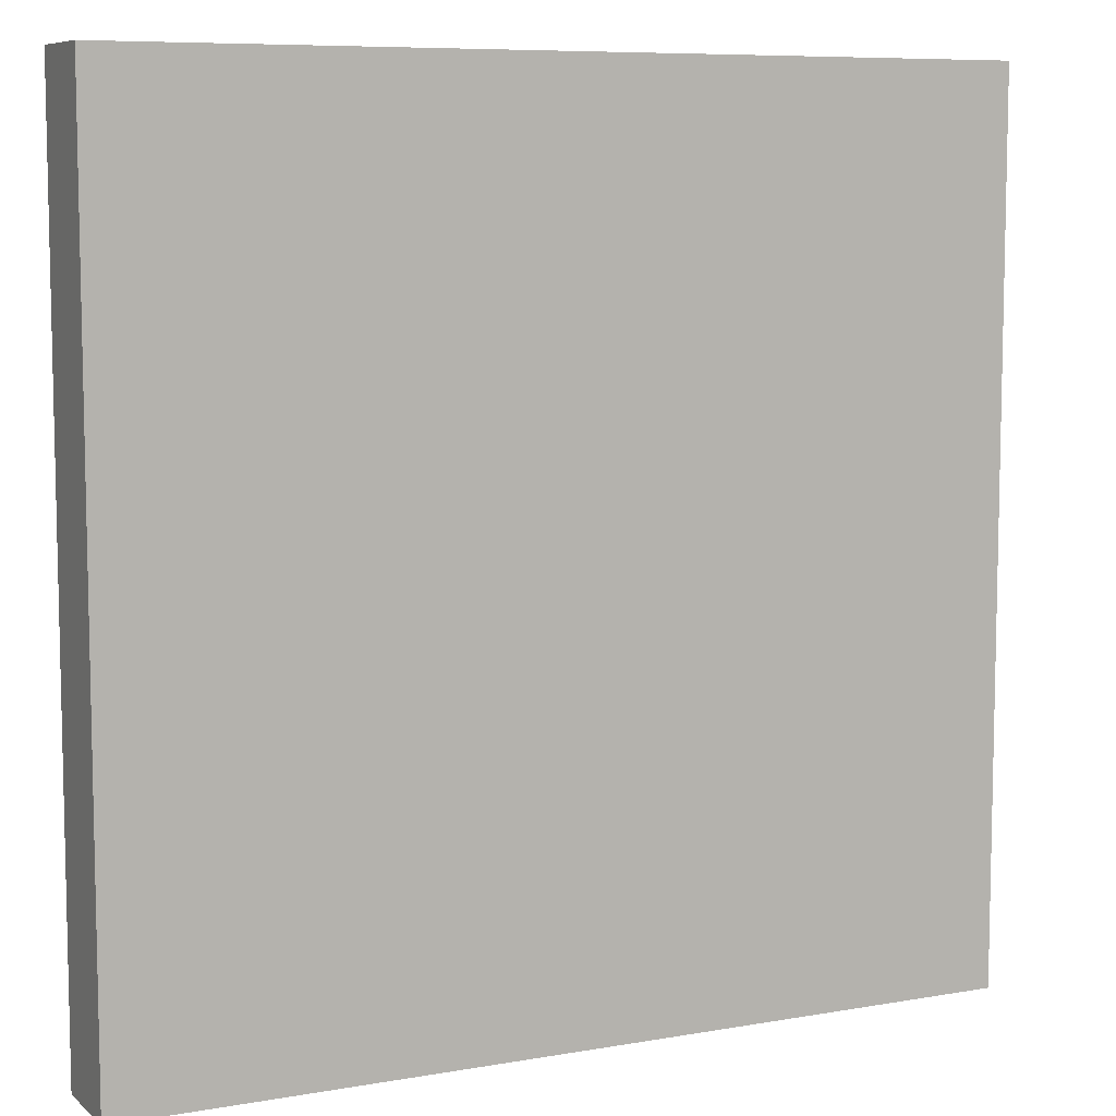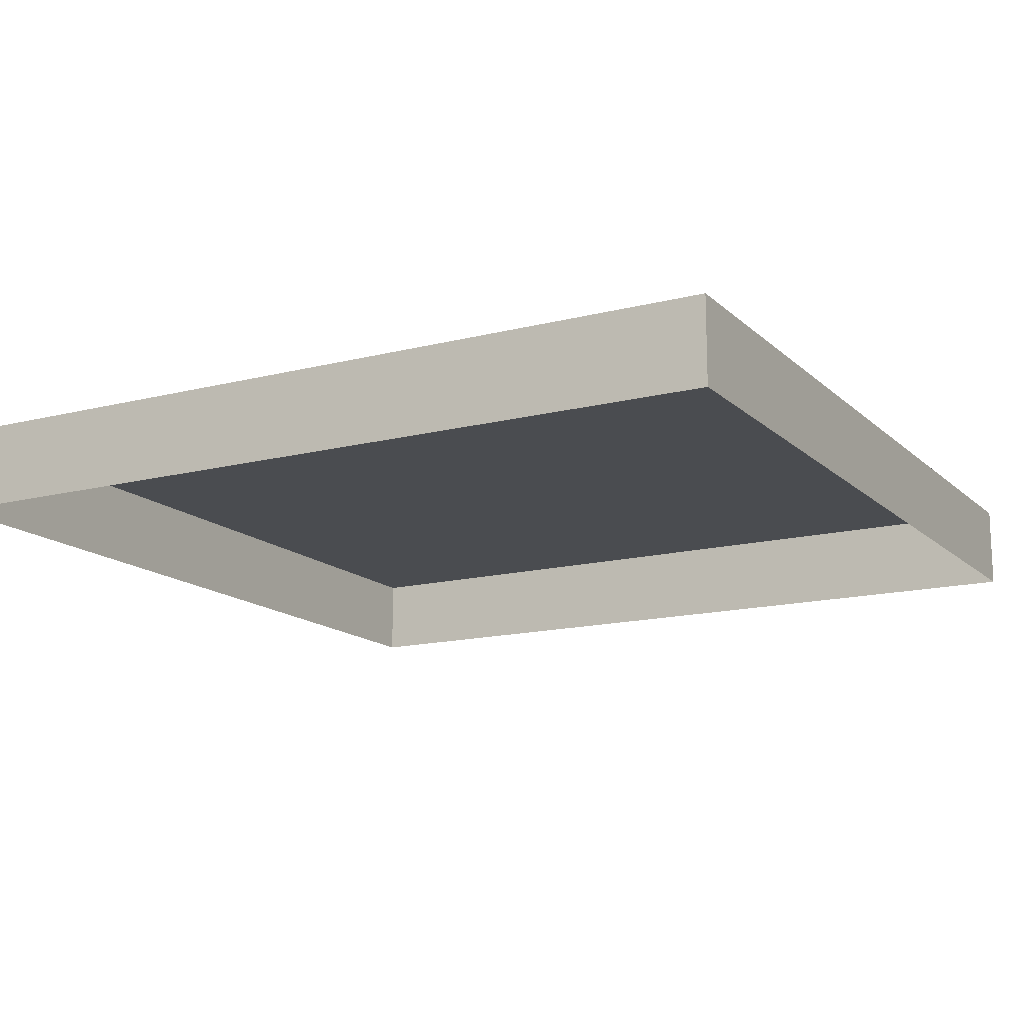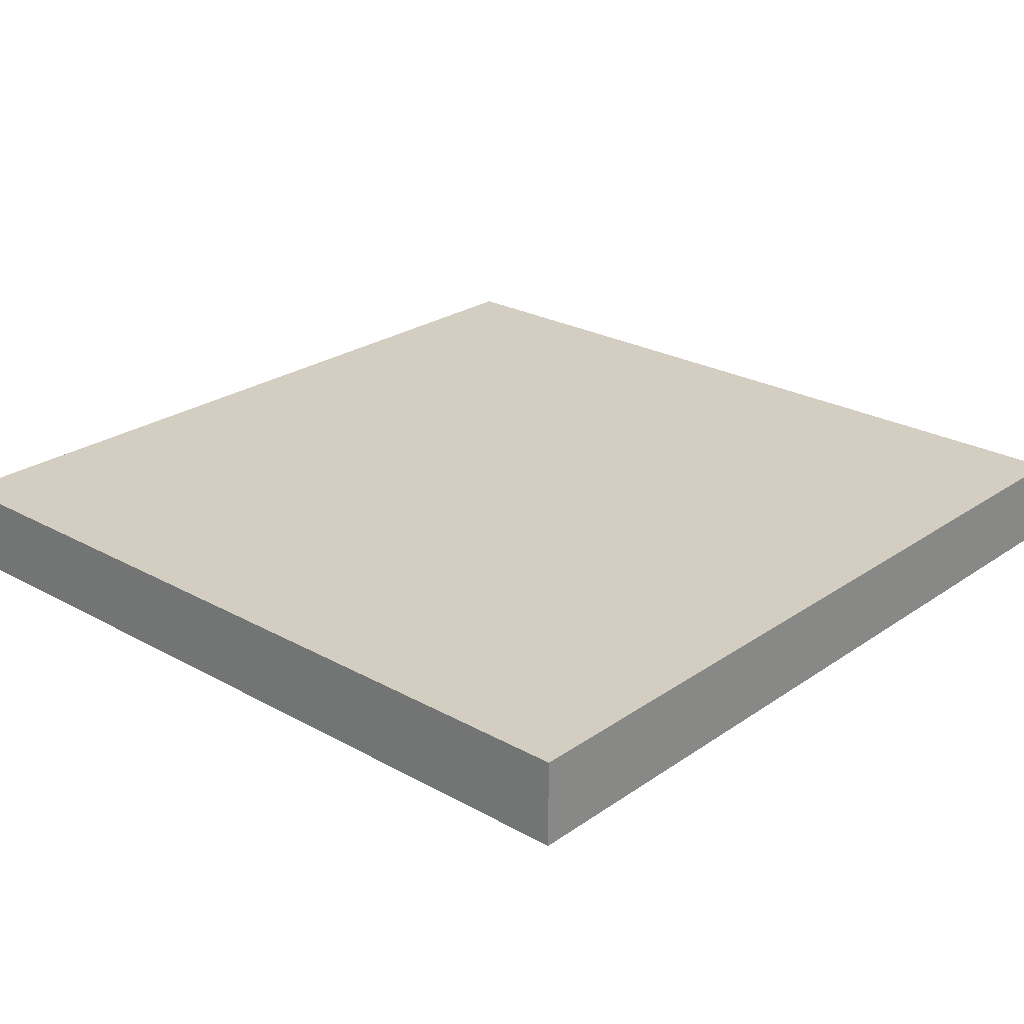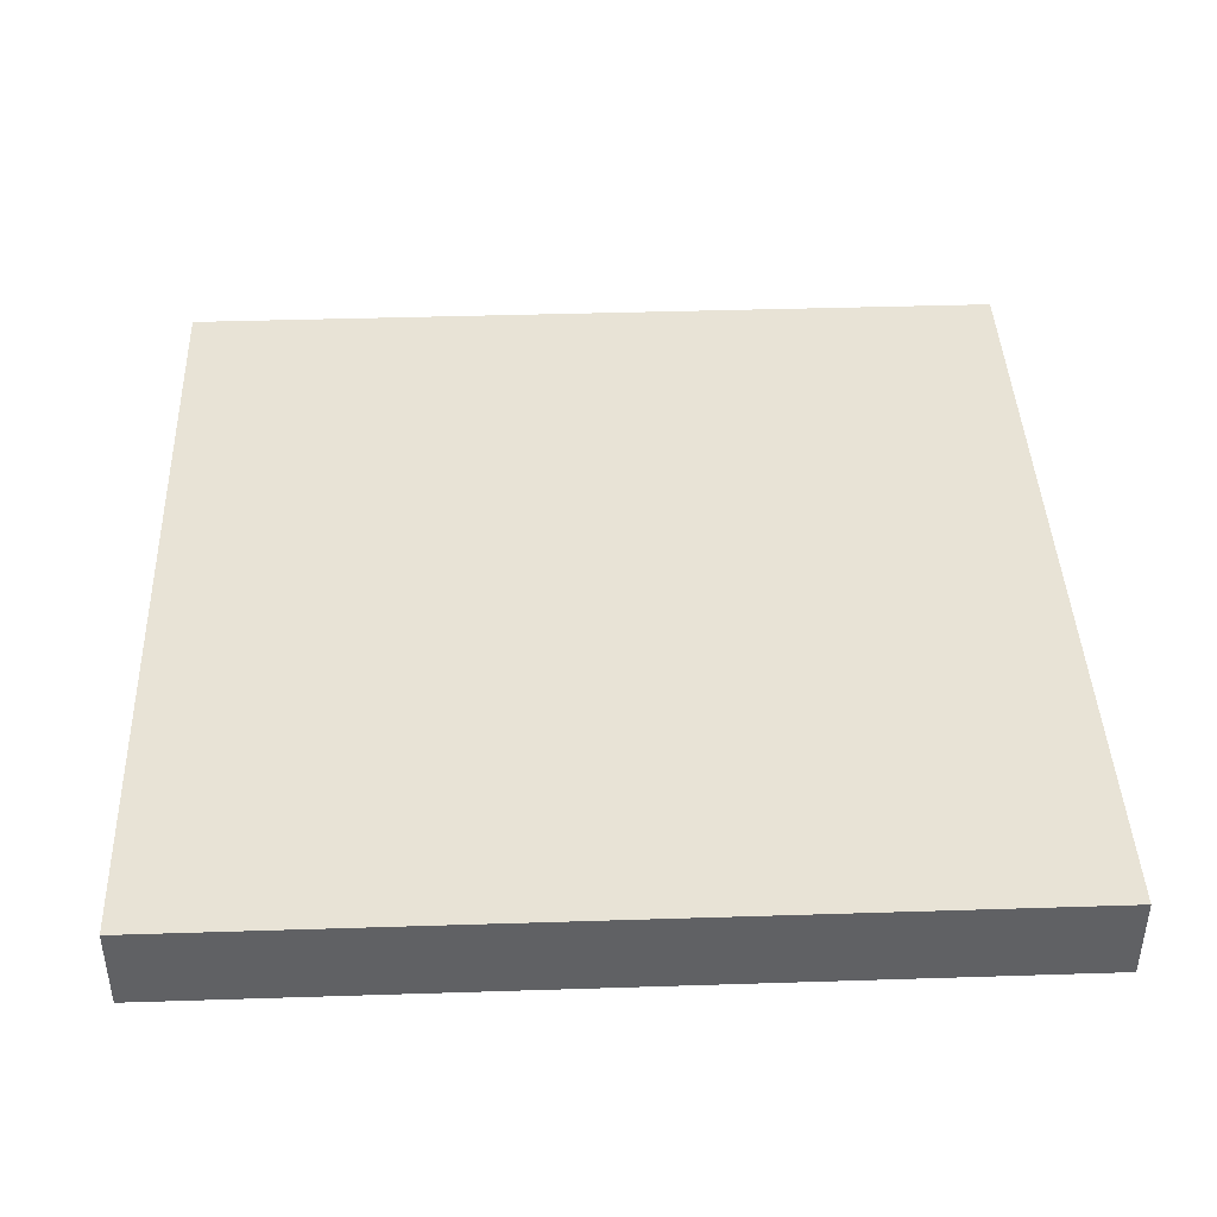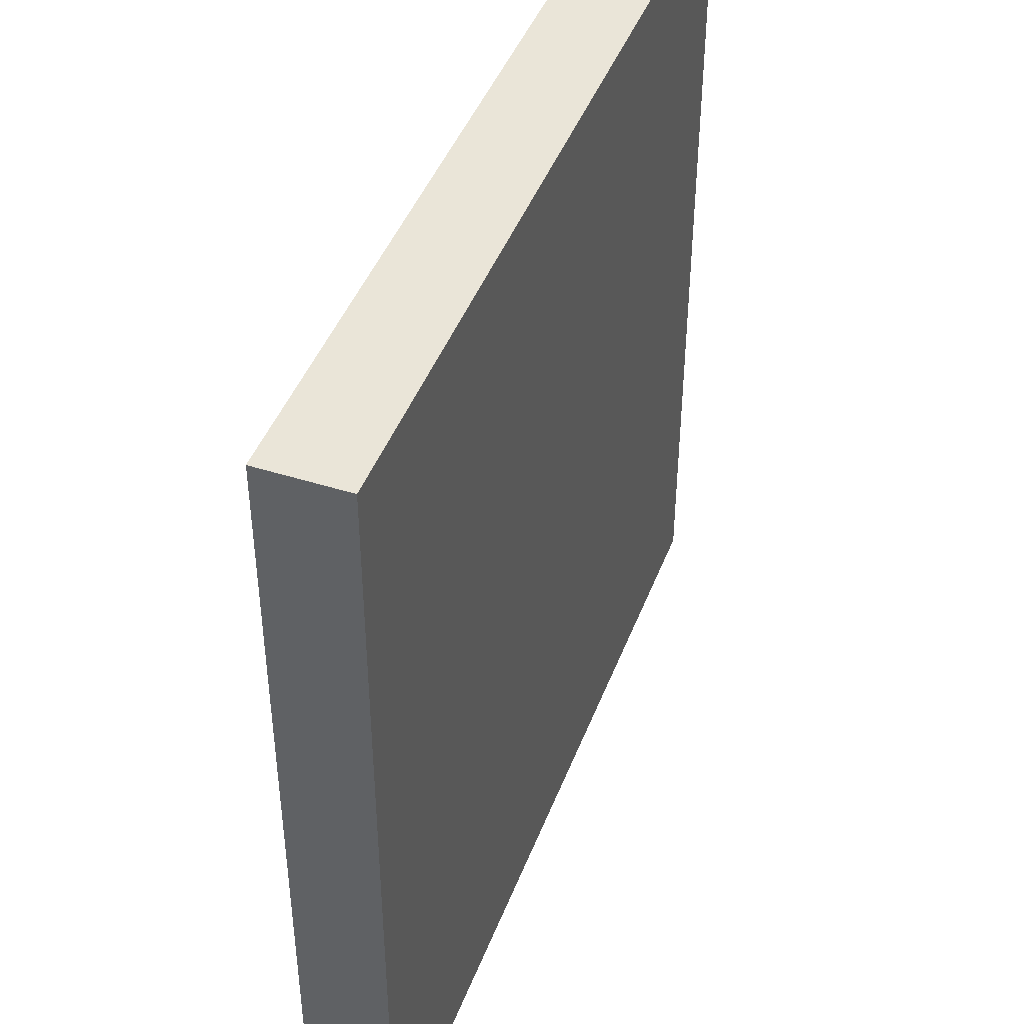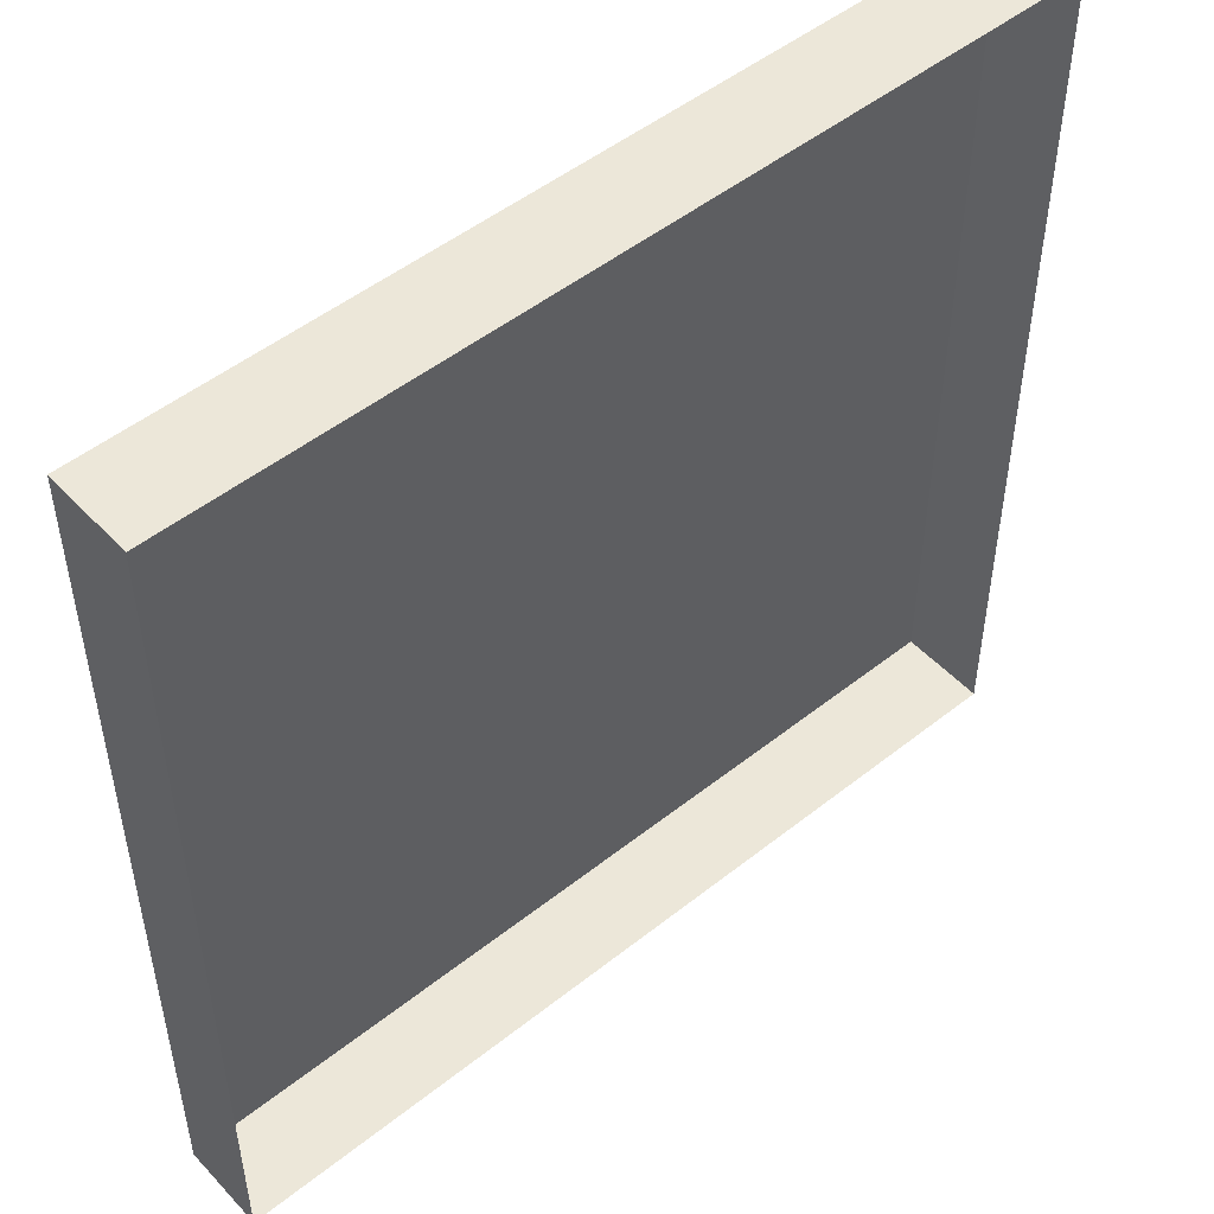
<metadata>
{"format":"obj","ext":"obj","renderer":"f3d","projection":"perspective","resolution":1024,"background":"white","views":[{"elev":8.0,"azim":154.0,"up":"+Z"},{"elev":-14.8,"azim":-151.1,"up":"+Y"},{"elev":24.9,"azim":-138.0,"up":"+Y"},{"elev":41.8,"azim":-2.2,"up":"+Y"},{"elev":44.6,"azim":110.3,"up":"+Z"},{"elev":50.2,"azim":-41.0,"up":"+Z"}]}
</metadata>
<code>
o house_stuff.007
v -9.551 -0.1166 1.332
v -9.551 0.1745 1.332
v -9.551 0.1745 -1.587
v -9.551 -0.1166 -1.587
v -6.631 -0.1166 1.332
v -6.631 0.1745 1.332
v -6.631 -0.1166 -1.587
v -6.631 0.1745 -1.587
f 1 2 3 4
f 5 6 2 1
f 7 8 6 5
f 8 3 2 6
f 4 3 8 7

</code>
